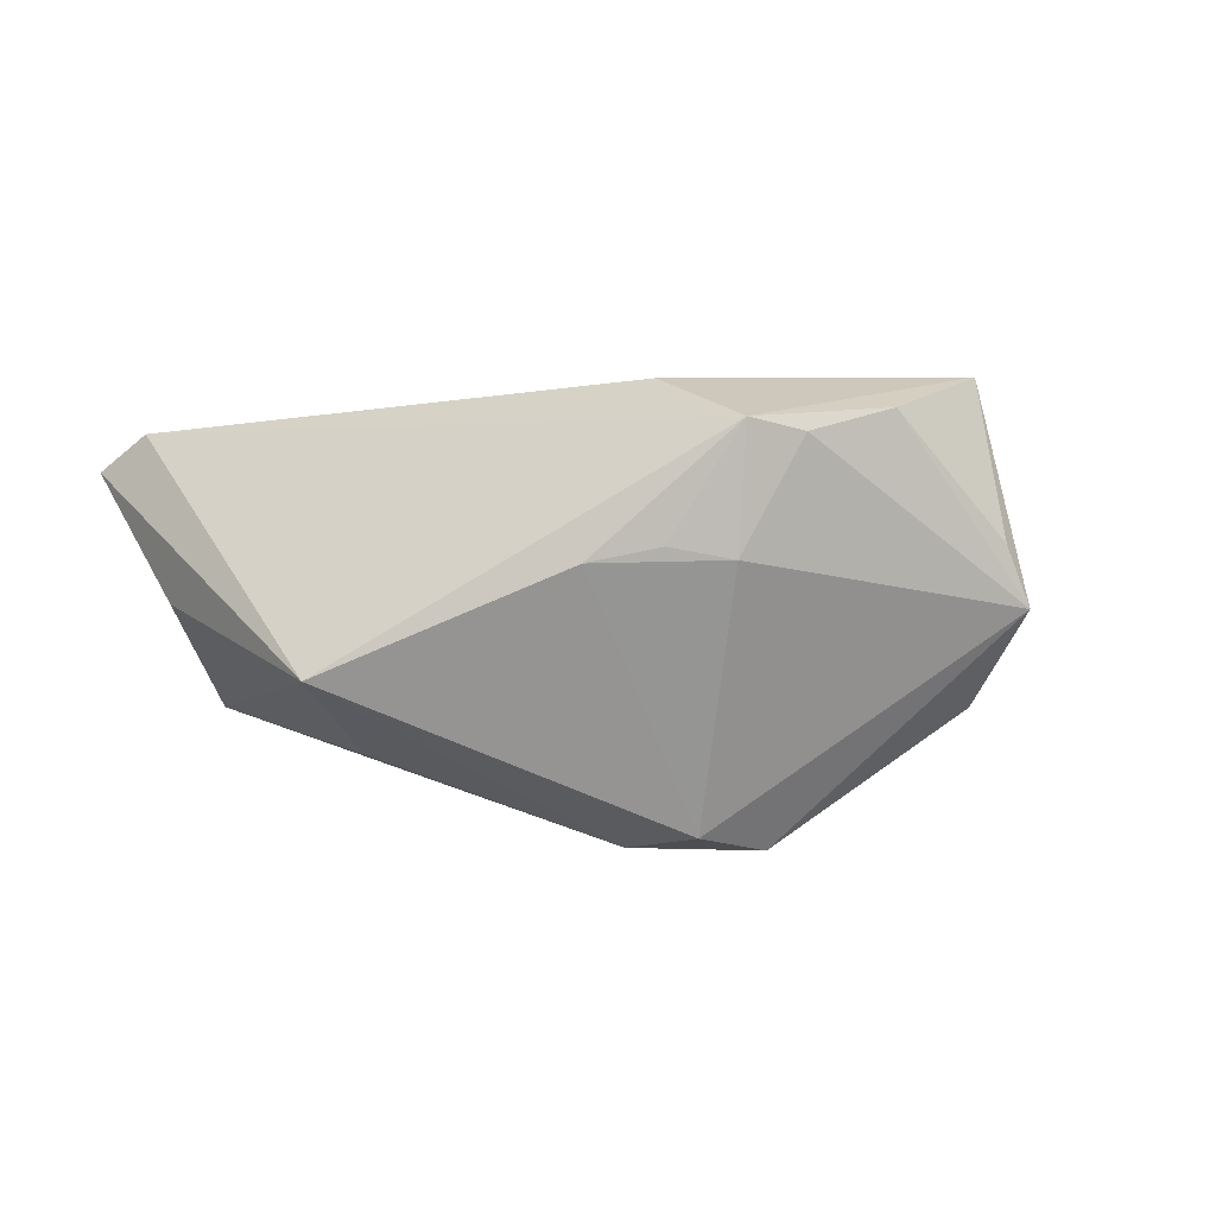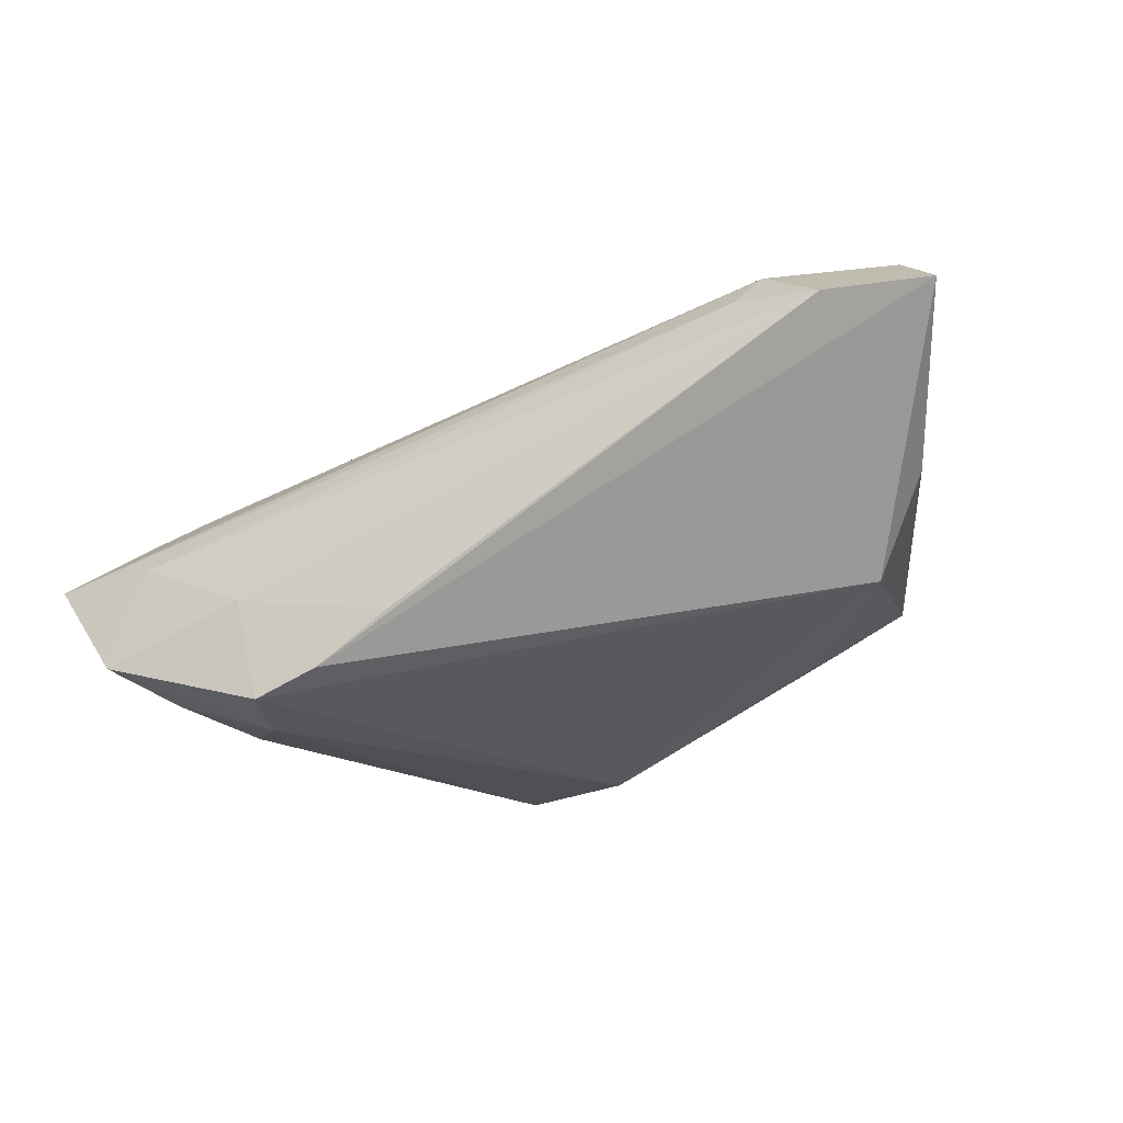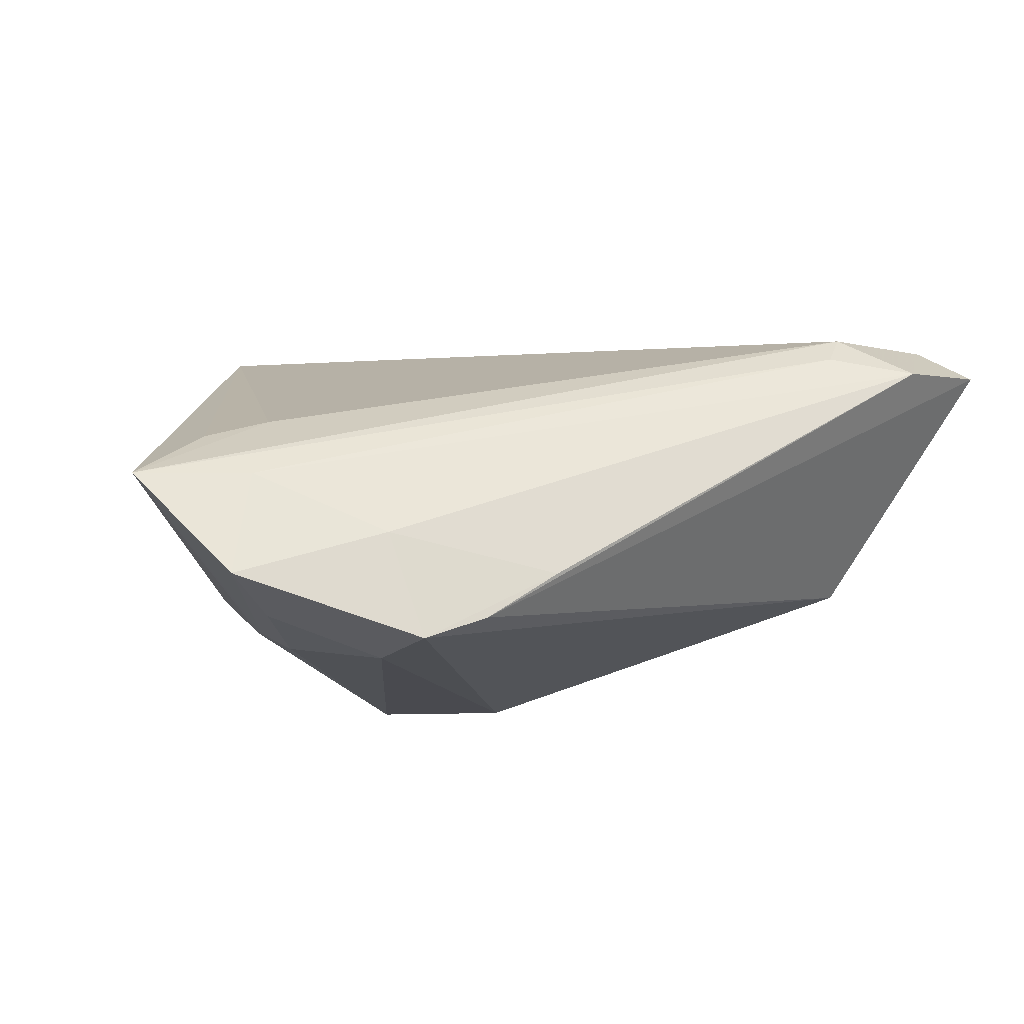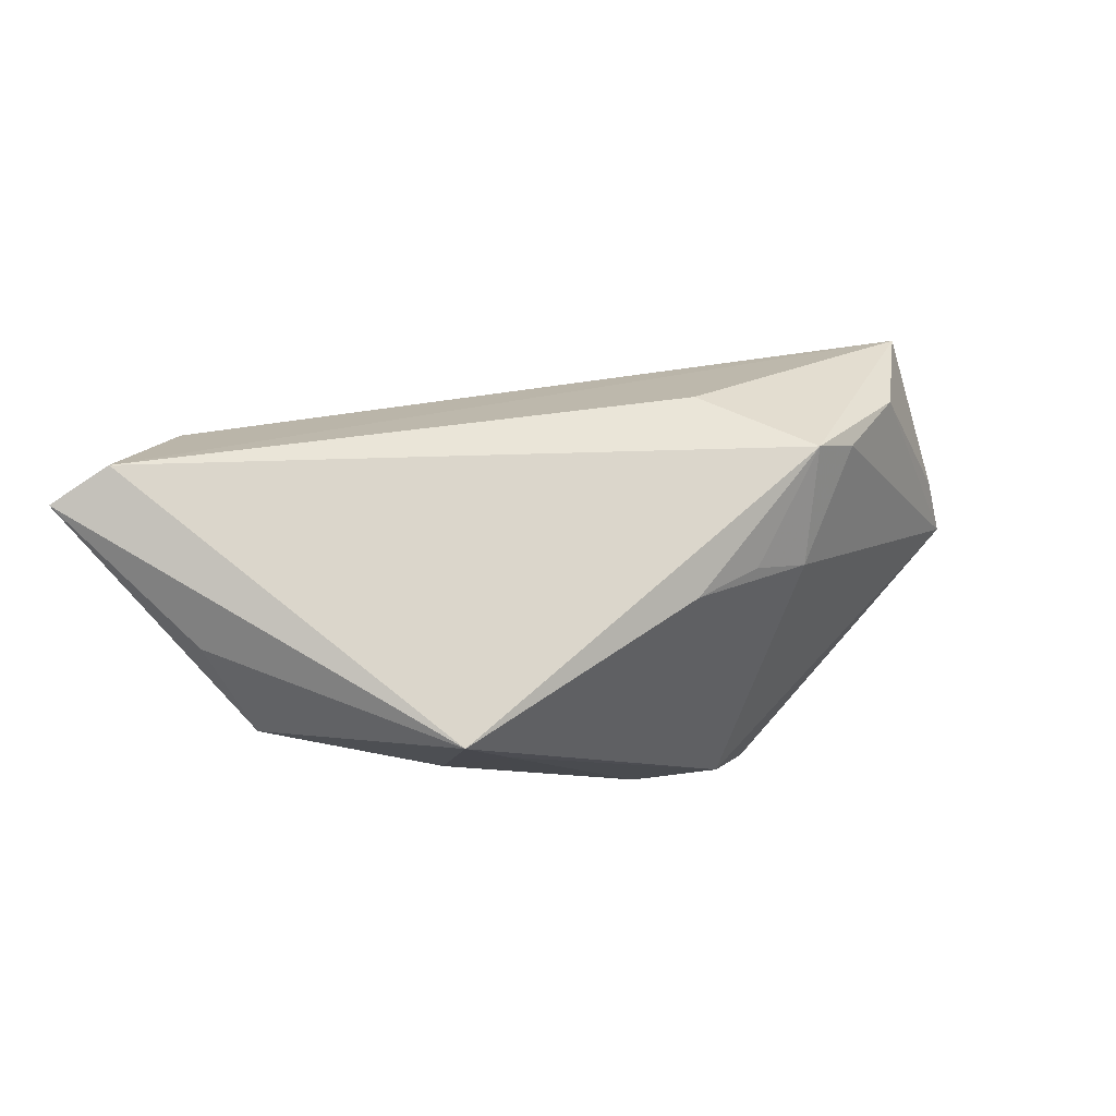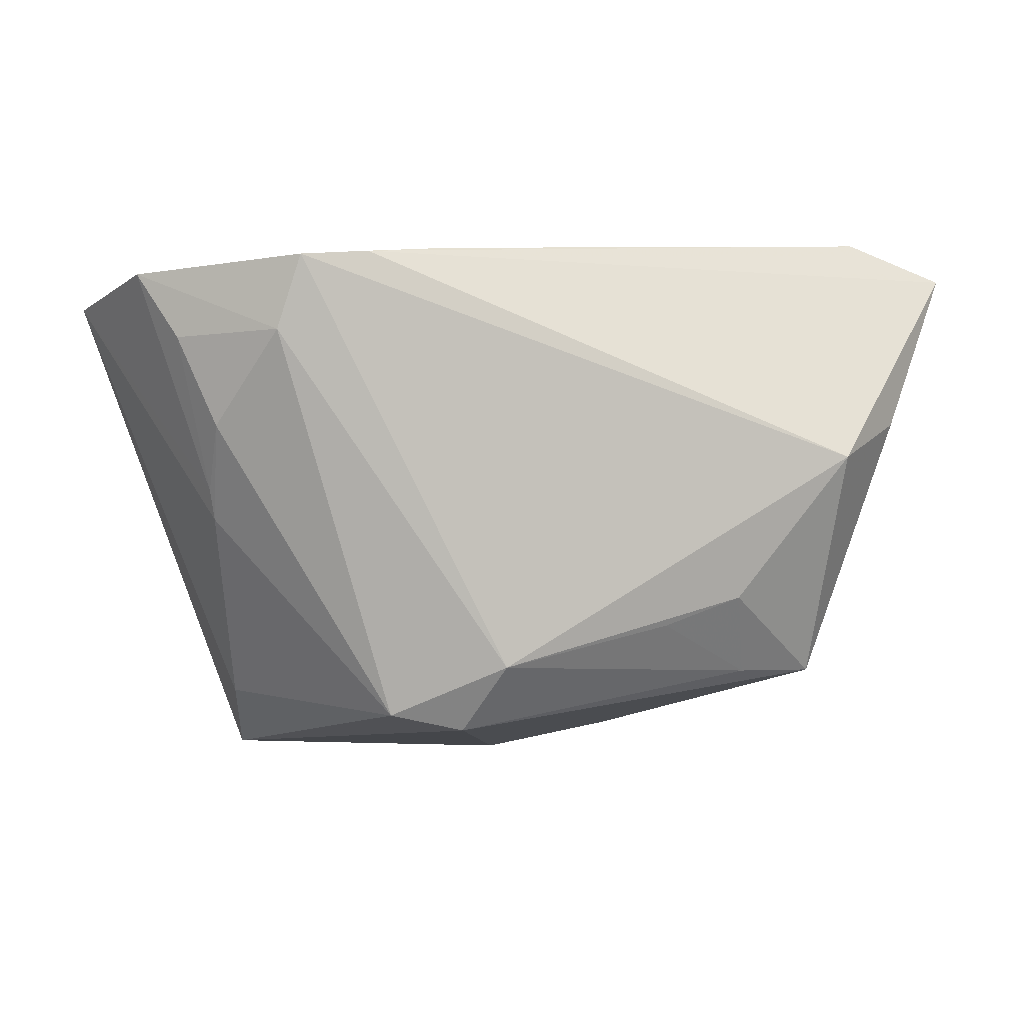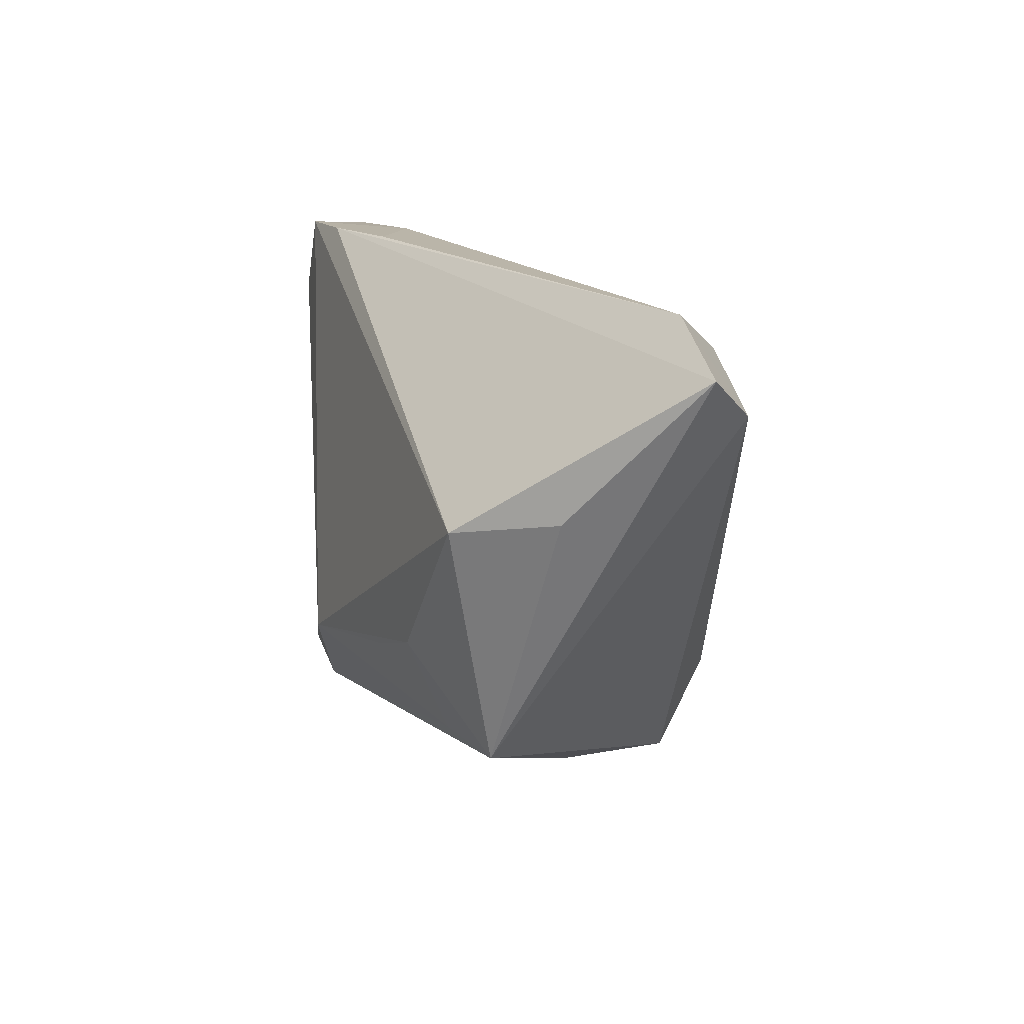
<metadata>
{"format":"obj","ext":"obj","renderer":"f3d","projection":"perspective","resolution":1024,"background":"white","views":[{"elev":2.7,"azim":-16.6,"up":"+Z"},{"elev":-19.2,"azim":-157.9,"up":"+Z"},{"elev":-13.6,"azim":161.7,"up":"+Z"},{"elev":21.1,"azim":-50.8,"up":"+Z"},{"elev":11.3,"azim":-173.6,"up":"+Y"},{"elev":16.0,"azim":-95.6,"up":"+Y"}]}
</metadata>
<code>
v -0.03794 0.03166 0.0172
v 0.00105 -0.03761 0.007348
v 0.03453 0.004766 -0.02046
v 0.001613 -0.0387 0.02285
v -0.04058 0.02901 0.02094
v 0.0007657 -0.02541 -0.02462
v -0.03448 -0.008873 -0.01567
v 0.02495 0.03432 -0.01224
v 0.0342 0.0007902 -0.01976
v 0.009839 -0.02308 -0.02671
v 0.01276 0.03632 -0.02258
v -0.05442 0.01164 0.001134
v 0.02073 0.03611 -0.02556
v 0.01947 -0.03768 0.02402
v 0.0366 -0.03621 0.001484
v 0.05551 0.02656 -0.005288
v 0.03789 0.02503 -0.02186
v 0.02368 0.0268 -0.02671
v 0.008416 -0.03913 0.02127
v 0.03438 -0.02507 -0.01056
v -0.00667 -0.03586 0.00882
v 0.03256 -0.02985 0.02789
v 0.003639 0.03632 -0.01648
v -0.04819 0.009297 -0.01132
v 0.03364 -0.03618 0.008833
v -0.05595 0.02427 0.02205
v 0.03256 0.01394 -0.02393
v 0.04583 0.02049 0.001831
v -0.06118 0.02955 0.01723
v -0.04374 -0.02098 -0.006052
v -0.005233 -0.01622 -0.02671
v -0.03507 -0.02011 -0.01071
v 0.03752 0.02022 0.004549
v 0.04117 0.02941 -0.004868
v -0.01527 -0.03332 0.006993
v -0.04896 0.03469 0.01533
v -0.02521 -0.01209 -0.01886
v 0.04396 0.0327 -0.01834
v -0.00396 -0.02387 0.02754
f 14 22 4
f 12 30 29
f 29 24 12
f 12 24 30
f 11 24 29
f 13 24 11
f 16 22 15
f 31 24 13
f 16 5 33
f 33 5 22
f 29 30 26
f 22 5 26
f 30 4 26
f 23 8 13
f 13 11 23
f 13 8 38
f 18 27 10
f 18 31 13
f 10 31 18
f 13 38 18
f 16 15 20
f 20 15 10
f 25 22 14
f 14 15 25
f 25 15 22
f 14 4 19
f 19 15 14
f 30 24 7
f 24 31 7
f 28 22 16
f 16 33 28
f 28 33 22
f 16 38 34
f 34 38 8
f 39 4 22
f 22 26 39
f 39 26 4
f 8 23 36
f 36 34 8
f 29 26 36
f 36 26 5
f 36 11 29
f 36 23 11
f 27 18 17
f 17 18 38
f 16 20 9
f 10 27 9
f 9 20 10
f 35 4 30
f 35 21 4
f 10 15 6
f 6 35 30
f 6 31 10
f 30 7 32
f 32 6 30
f 31 6 32
f 1 36 5
f 34 36 1
f 1 5 16
f 16 34 1
f 3 38 16
f 16 9 3
f 3 17 38
f 27 17 3
f 3 9 27
f 2 6 15
f 15 19 2
f 21 35 2
f 35 6 2
f 4 21 2
f 2 19 4
f 37 7 31
f 31 32 37
f 37 32 7

</code>
